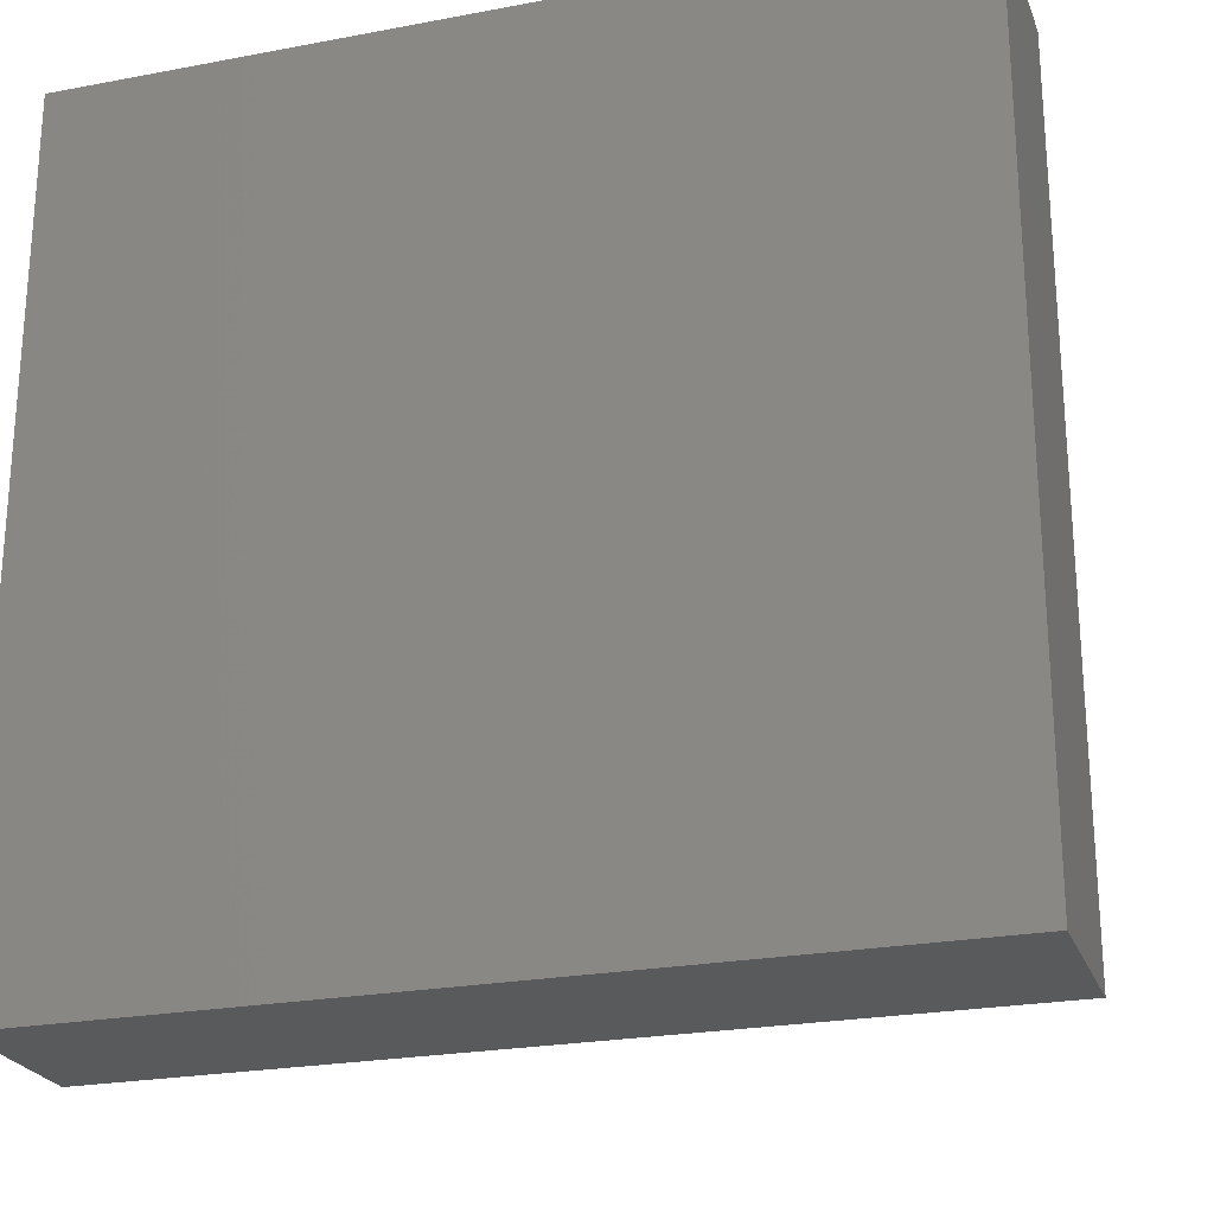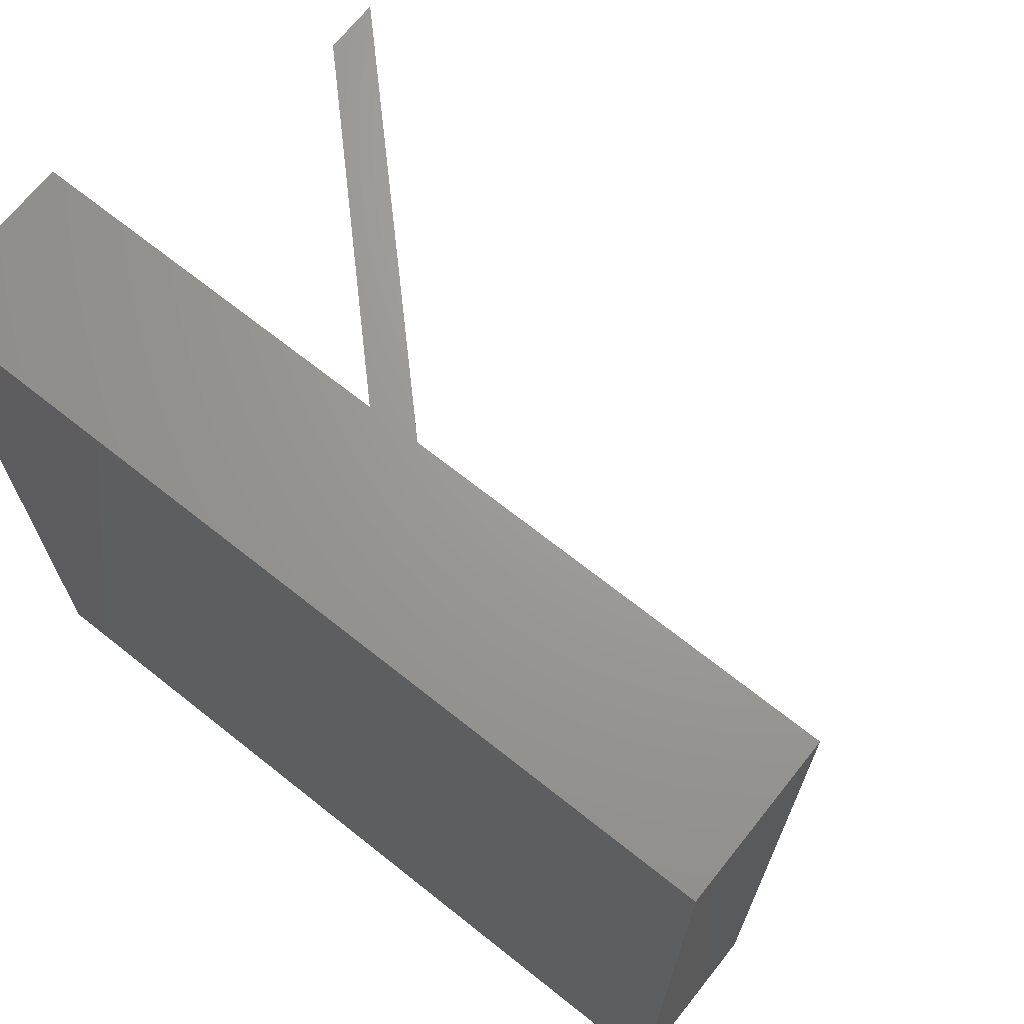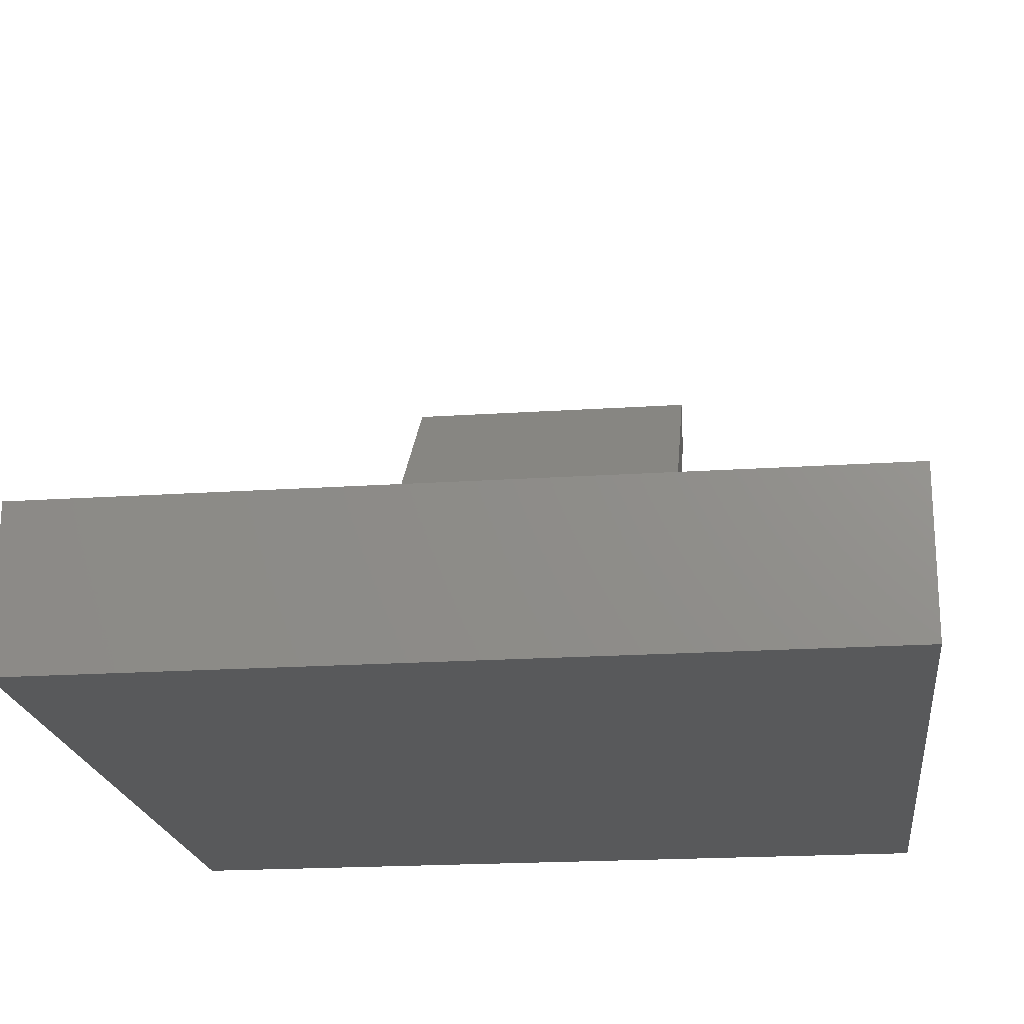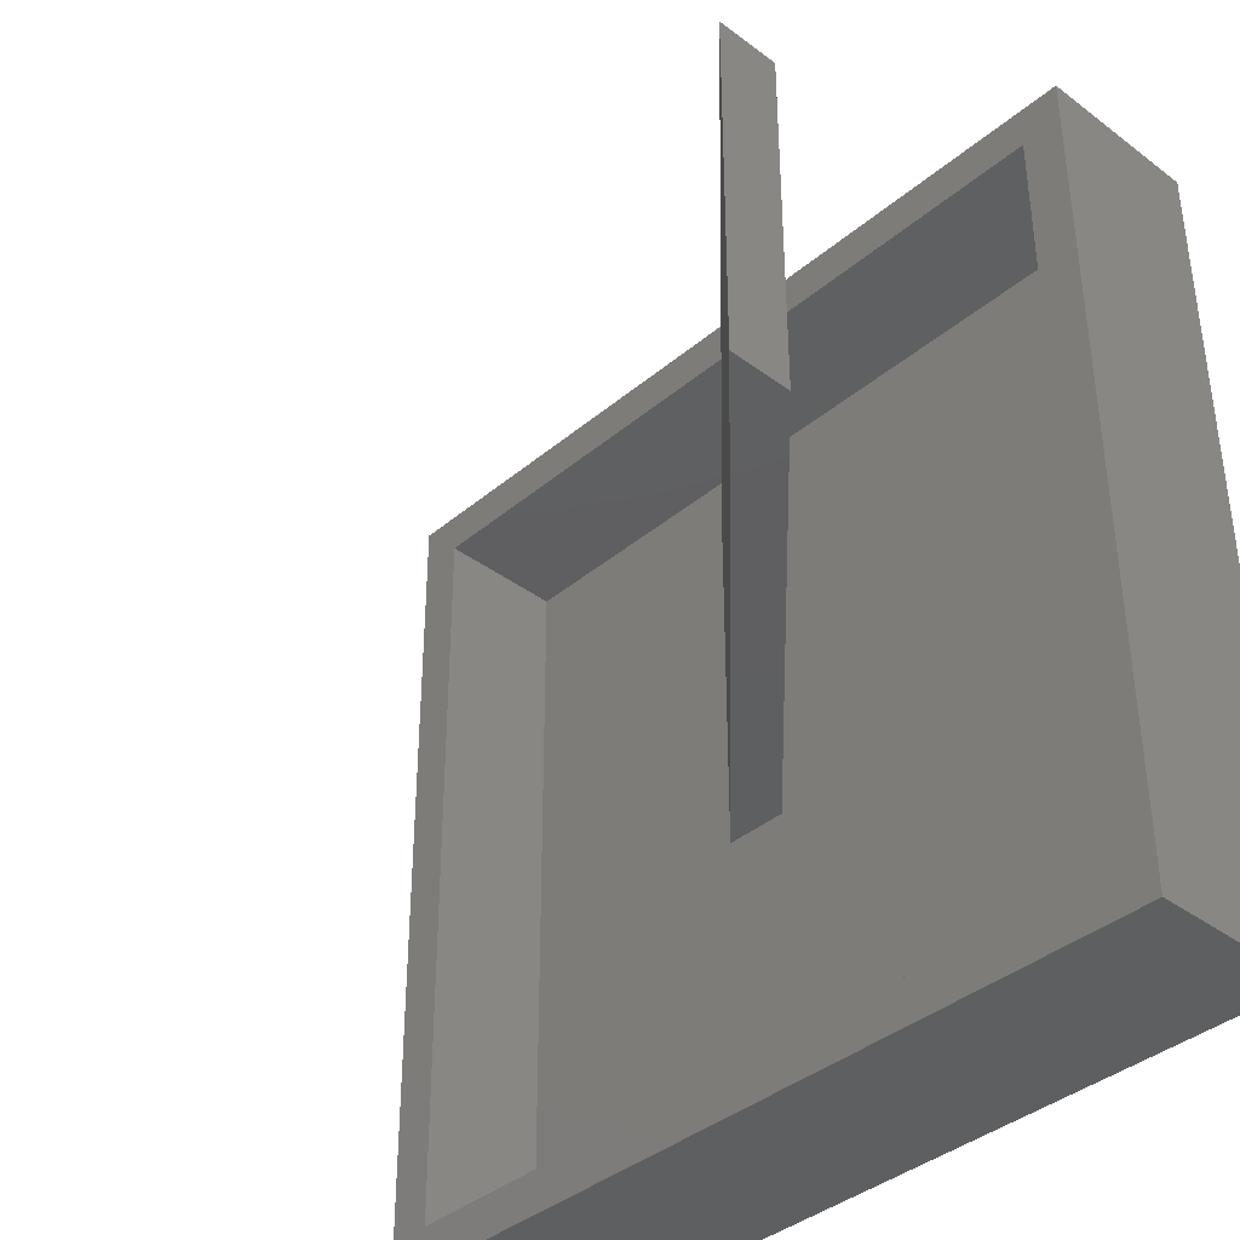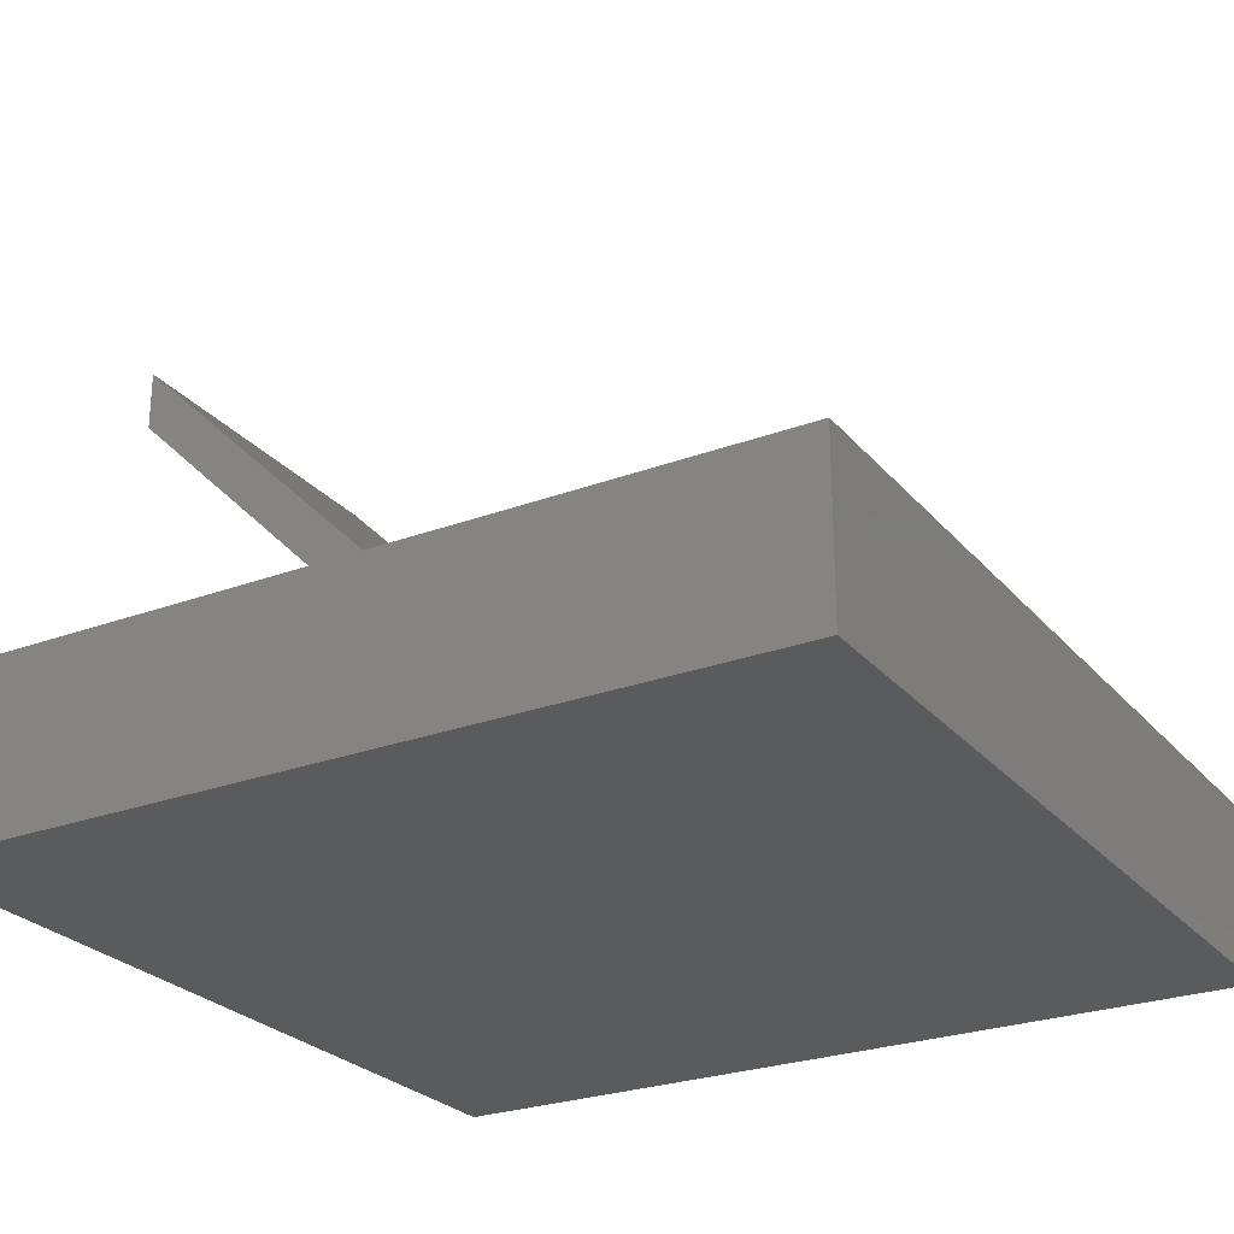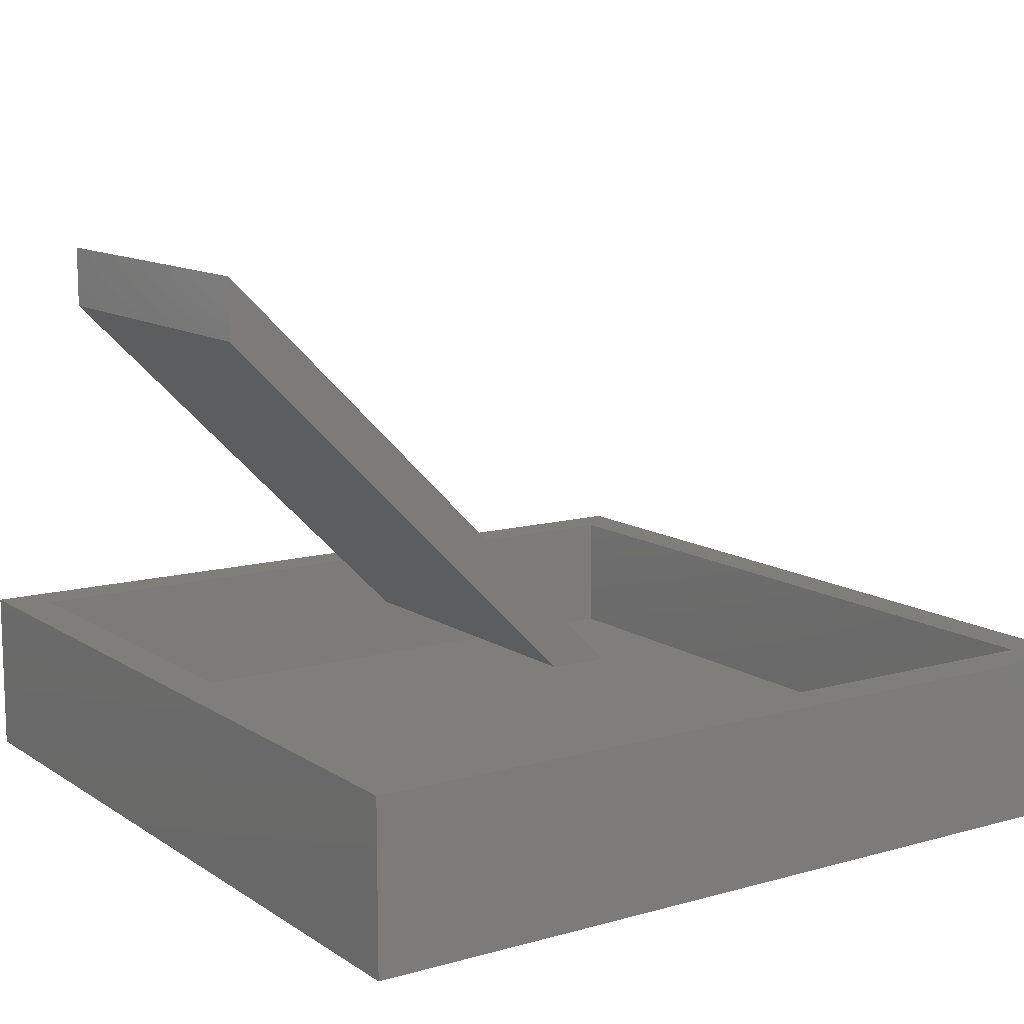
<metadata>
{"format":"stl","ext":"stl","renderer":"f3d","projection":"perspective","resolution":1024,"background":"white","views":[{"elev":-23.9,"azim":17.5,"up":"+Z"},{"elev":69.1,"azim":38.5,"up":"+Z"},{"elev":-20.4,"azim":96.9,"up":"+Y"},{"elev":-38.3,"azim":-133.3,"up":"+Z"},{"elev":-26.0,"azim":30.6,"up":"+Y"},{"elev":11.7,"azim":-33.8,"up":"+Y"}]}
</metadata>
<code>
# stl→obj: 24 verts, 40 faces
v -0.45 0.05 -0.45
v 0.45 0.05 -0.45
v -0.45 0.2 -0.45
v 0.45 0.2 -0.45
v 0.45 0.05 0.45
v 0.45 0.2 0.45
v -0.45 0.05 0.45
v -0.45 0.2 0.45
v -0.5 0.2 -0.5
v 0.5 0.2 -0.5
v 0.5 0.2 0.5
v -0.5 0.2 0.5
v 0.5 0 0.5
v 0.5 0 -0.5
v -0.5 0 0.5
v -0.5 0 -0.5
v -0.5 0.7 -0.2
v 1.421e-16 0.2 -0.2
v -0.5 0.6293 -0.2
v -0.07071 0.2 -0.2
v -0.5 0.7 0.2
v 1.421e-16 0.2 0.2
v -0.07071 0.2 0.2
v -0.5 0.6293 0.2
f 1 2 3
f 3 2 4
f 2 5 4
f 4 5 6
f 5 7 6
f 6 7 8
f 7 1 8
f 8 1 3
f 4 9 3
f 4 10 9
f 4 6 10
f 10 6 11
f 11 6 12
f 12 6 8
f 3 12 8
f 3 9 12
f 13 14 11
f 11 14 10
f 15 13 12
f 12 13 11
f 16 15 9
f 9 15 12
f 14 16 10
f 10 16 9
f 1 7 2
f 2 7 5
f 14 13 16
f 16 13 15
f 17 18 19
f 19 18 20
f 21 22 17
f 17 22 18
f 22 23 18
f 18 23 20
f 23 24 20
f 20 24 19
f 24 21 19
f 19 21 17
f 21 24 22
f 22 24 23

</code>
